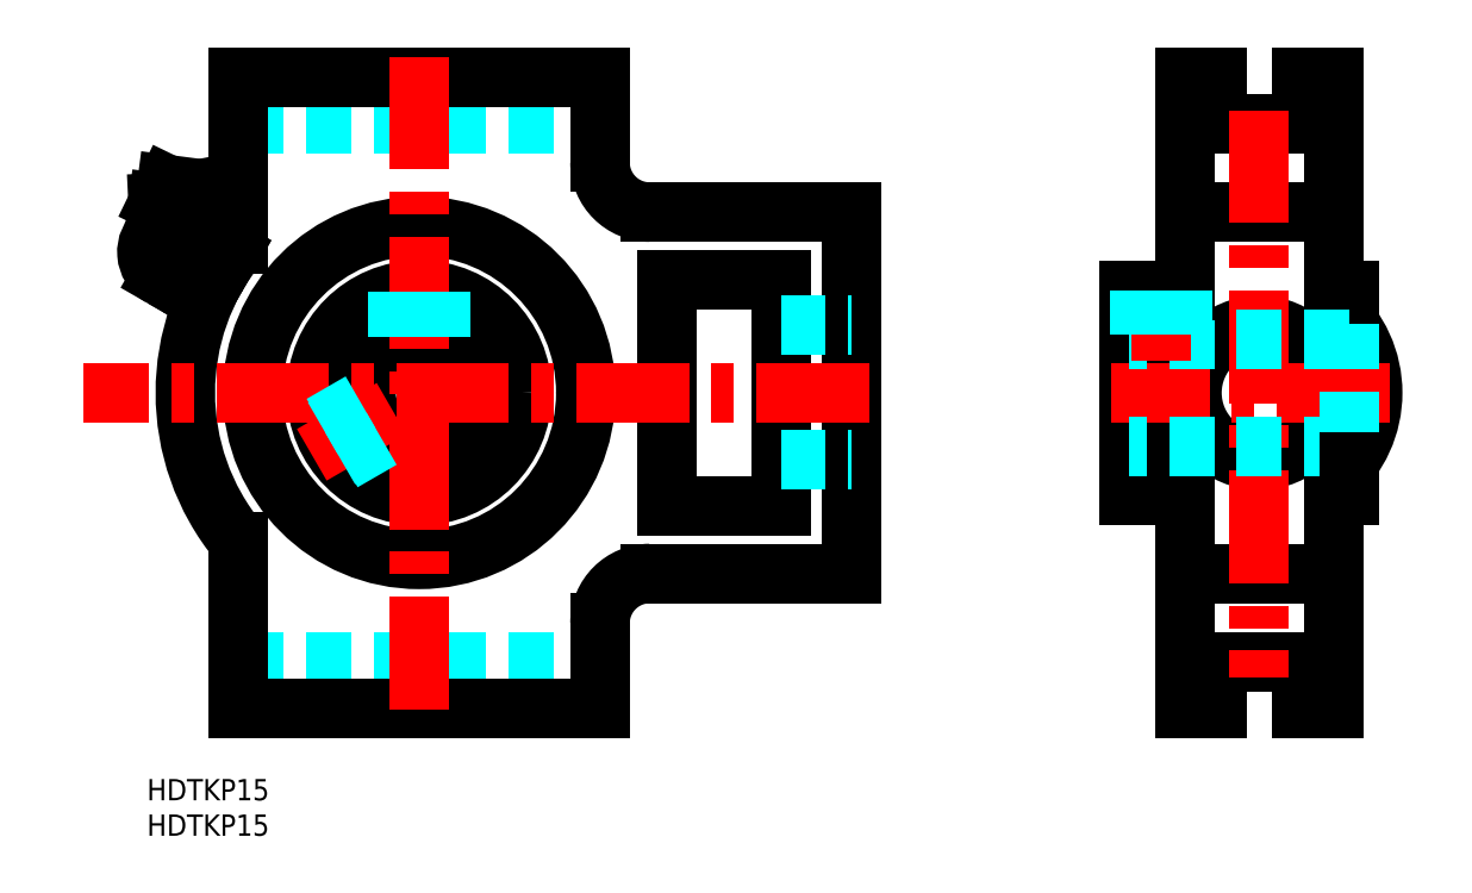
<metadata>
{"format":"dxf","ext":"dxf","renderer":"ezdxf+matplotlib","layout":"modelspace","background":"white","min_lineweight":24,"dpi":150}
</metadata>
<code>
0
SECTION
2
ENTITIES
0
CIRCLE
8
MSM_CONTINUOUS
10
156.9
20
54.5
30
0
40
9.5
0
LINE
8
MSM_CONTINUOUS
10
146.4
20
29
30
0
11
167.4
21
29
31
0
0
LINE
8
MSM_CONTINUOUS
10
146.4
20
80
30
0
11
167.4
21
80
31
0
0
ARC
8
MSM_CONTINUOUS
10
156.9
20
54.5
30
0
40
16
50
311
51
48.99
0
ARC
8
MSM_CONTINUOUS
10
156.9
20
54.5
30
0
40
16
50
131
51
229
0
LINE
8
MSM_CONTINUOUS
10
167.4
20
10
30
0
11
167.4
21
42.43
31
0
0
LINE
8
MSM_CONTINUOUS
10
162.9
20
10
30
0
11
167.4
21
10
31
0
0
LINE
8
MSM_CONTINUOUS
10
162.9
20
16.5
30
0
11
162.9
21
10
31
0
0
LINE
8
MSM_CONTINUOUS
10
150.9
20
16.5
30
0
11
162.9
21
16.5
31
0
0
LINE
8
MSM_CONTINUOUS
10
150.9
20
10
30
0
11
150.9
21
16.5
31
0
0
LINE
8
MSM_CONTINUOUS
10
146.4
20
10
30
0
11
150.9
21
10
31
0
0
LINE
8
MSM_CONTINUOUS
10
146.4
20
42.43
30
0
11
146.4
21
10
31
0
0
LINE
8
MSM_CONTINUOUS
10
167.4
20
99
30
0
11
167.4
21
66.57
31
0
0
LINE
8
MSM_CONTINUOUS
10
162.9
20
99
30
0
11
167.4
21
99
31
0
0
LINE
8
MSM_CONTINUOUS
10
162.9
20
92.5
30
0
11
162.9
21
99
31
0
0
LINE
8
MSM_CONTINUOUS
10
150.9
20
92.5
30
0
11
162.9
21
92.5
31
0
0
LINE
8
MSM_CONTINUOUS
10
150.9
20
99
30
0
11
150.9
21
92.5
31
0
0
LINE
8
MSM_CONTINUOUS
10
146.4
20
99
30
0
11
150.9
21
99
31
0
0
LINE
8
MSM_CONTINUOUS
10
146.4
20
66.57
30
0
11
146.4
21
99
31
0
0
LINE
8
MSM_CONTINUOUS
10
138.6
20
40
30
0
11
146.4
21
40
31
0
0
LINE
8
MSM_CONTINUOUS
10
138.6
20
69
30
0
11
138.6
21
40
31
0
0
LINE
8
MSM_DASHED
10
12.91
20
16.5
30
0
11
63.91
21
16.5
31
0
0
LINE
8
MSM_DASHED
10
12.91
20
92.5
30
0
11
63.91
21
92.5
31
0
0
LINE
8
MSM_CONTINUOUS
10
89.41
20
38.5
30
0
11
89.41
21
70.5
31
0
0
LINE
8
MSM_CONTINUOUS
10
73.41
20
38.5
30
0
11
89.41
21
38.5
31
0
0
LINE
8
MSM_CONTINUOUS
10
73.41
20
70.5
30
0
11
73.41
21
38.5
31
0
0
LINE
8
MSM_CONTINUOUS
10
89.41
20
70.5
30
0
11
73.41
21
70.5
31
0
0
ARC
8
MSM_CONTINUOUS
10
38.41
20
54.5
30
0
40
33
50
140.6
51
219.4
0
LINE
8
MSM_CONTINUOUS
10
12.91
20
10
30
0
11
12.91
21
33.55
31
0
0
LINE
8
MSM_CONTINUOUS
10
63.91
20
10
30
0
11
12.91
21
10
31
0
0
LINE
8
MSM_CONTINUOUS
10
63.91
20
21.99
30
0
11
63.91
21
10
31
0
0
ARC
8
MSM_CONTINUOUS
10
70.93
20
21.99
30
0
40
7.015
50
90
51
180
0
LINE
8
MSM_CONTINUOUS
10
99.41
20
29
30
0
11
70.93
21
29
31
0
0
LINE
8
MSM_CONTINUOUS
10
99.41
20
80
30
0
11
99.41
21
29
31
0
0
LINE
8
MSM_CONTINUOUS
10
70.93
20
80
30
0
11
99.41
21
80
31
0
0
ARC
8
MSM_CONTINUOUS
10
70.93
20
87.01
30
0
40
7.015
50
180
51
270
0
LINE
8
MSM_CONTINUOUS
10
63.91
20
99
30
0
11
63.91
21
87.01
31
0
0
LINE
8
MSM_CONTINUOUS
10
12.91
20
99
30
0
11
63.91
21
99
31
0
0
LINE
8
MSM_CONTINUOUS
10
12.91
20
75.45
30
0
11
12.91
21
99
31
0
0
CIRCLE
8
MSM_CONTINUOUS
10
38.41
20
54.5
30
0
40
23.5
0
CIRCLE
8
MSM_CONTINUOUS
10
38.41
20
54.5
30
0
40
14.5
0
CIRCLE
8
MSM_CONTINUOUS
10
38.41
20
54.5
30
0
40
7.5
0
LINE
8
MSM_CONTINUOUS
10
169.6
20
69
30
0
11
169.6
21
64.23
31
0
0
LINE
8
MSM_CONTINUOUS
10
167.4
20
69
30
0
11
169.6
21
69
31
0
0
LINE
8
MSM_CONTINUOUS
10
167.4
20
40
30
0
11
169.6
21
40
31
0
0
LINE
8
MSM_CENTER
10
101.9
20
54.5
30
0
11
-8.996
21
54.5
31
0
0
LINE
8
MSM_CENTER
10
38.41
20
101.9
30
0
11
38.41
21
7.091
31
0
0
LINE
8
MSM_CENTER
10
175.3
20
54.5
30
0
11
136
21
54.5
31
0
0
LINE
8
MSM_CENTER
10
156.9
20
94.32
30
0
11
156.9
21
14.26
31
0
0
LINE
8
MSM_DASHED
10
89.41
20
64
30
0
11
99.41
21
64
31
0
0
LINE
8
MSM_DASHED
10
89.41
20
45
30
0
11
99.41
21
45
31
0
0
LINE
8
MSM_DASHED
10
169.6
20
62
30
0
11
138.6
21
62
31
0
0
LINE
8
MSM_DASHED
10
169.6
20
47
30
0
11
138.6
21
47
31
0
0
LINE
8
MSM_CENTER
10
143.1
20
72
30
0
11
143.1
21
59
31
0
0
LINE
8
MSM_CONTINUOUS
10
146.5
20
69
30
0
11
138.6
21
69
31
0
0
LINE
8
MSM_DASHED
10
169.6
20
64.23
30
0
11
169.6
21
44.77
31
0
0
LINE
8
MSM_CONTINUOUS
10
169.6
20
44.77
30
0
11
169.6
21
40
31
0
0
LINE
8
MSM_CONTINUOUS
10
7.563
20
77.72
30
0
11
1.414
21
78.52
31
0
0
LINE
8
MSM_CONTINUOUS
10
1.414
20
78.52
30
0
11
1.285
21
77.53
31
0
0
LINE
8
MSM_CONTINUOUS
10
7.563
20
77.72
30
0
11
7.434
21
76.73
31
0
0
LINE
8
MSM_CONTINUOUS
10
2.815
20
83.88
30
0
11
1.575
21
81.32
31
0
0
LINE
8
MSM_CONTINUOUS
10
1.575
20
81.32
30
0
11
1.711
21
78.48
31
0
0
LINE
8
MSM_CONTINUOUS
10
7.265
20
77.76
30
0
11
8.121
21
80.47
31
0
0
LINE
8
MSM_CONTINUOUS
10
8.121
20
80.47
30
0
11
7.575
21
83.27
31
0
0
LINE
8
MSM_CONTINUOUS
10
7.434
20
76.73
30
0
11
1.285
21
77.53
31
0
0
LINE
8
MSM_CONTINUOUS
10
8.121
20
80.47
30
0
11
1.575
21
81.32
31
0
0
LINE
8
MSM_CONTINUOUS
10
7.466
20
76.97
30
0
11
11.83
21
74.47
31
0
0
LINE
8
MSM_CONTINUOUS
10
2.007
20
70.88
30
0
11
7.842
21
67.53
31
0
0
LINE
8
MSM_CONTINUOUS
10
9.895
20
75.58
30
0
11
5.909
21
68.64
31
0
0
LINE
8
MSM_CONTINUOUS
10
7.575
20
83.27
30
0
11
2.815
21
83.88
31
0
0
LINE
8
MSM_CONTINUOUS
10
7.902
20
72.11
30
0
11
9.636
21
71.11
31
0
0
ARC
8
MSM_CONTINUOUS
10
4
20
74.35
30
0
40
4
50
128.2
51
240.1
0
LINE
8
MSM_CONTINUOUS
10
11.83
20
74.47
30
0
11
7.842
21
67.53
31
0
0
INSERT
8
MSM_CONTINUOUS
2
*U2
10
0
20
0
30
0
0
INSERT
8
MSM_CONTINUOUS
2
*U3
10
0
20
0
30
0
0
LINE
8
MSM_DASHED
10
140.7
20
69
30
0
11
140.7
21
62
31
0
0
LINE
8
MSM_DASHED
10
140.1
20
69
30
0
11
140.1
21
62
31
0
0
LINE
8
MSM_DASHED
10
146.1
20
69
30
0
11
146.1
21
62
31
0
0
LINE
8
MSM_DASHED
10
145.6
20
69
30
0
11
145.6
21
62
31
0
0
LINE
8
MSM_DASHED
10
35.96
20
68.79
30
0
11
35.96
21
61.59
31
0
0
LINE
8
MSM_DASHED
10
35.41
20
68.69
30
0
11
35.41
21
61.37
31
0
0
LINE
8
MSM_DASHED
10
41.41
20
68.69
30
0
11
41.41
21
61.37
31
0
0
LINE
8
MSM_DASHED
10
40.87
20
68.79
30
0
11
40.87
21
61.59
31
0
0
LINE
8
MSM_CENTER
10
34.52
20
52.25
30
0
11
23.26
21
45.75
31
0
0
LINE
8
MSM_DASHED
10
24.63
20
50
30
0
11
30.96
21
53.66
31
0
0
LINE
8
MSM_DASHED
10
24.81
20
49.48
30
0
11
31.05
21
53.09
31
0
0
LINE
8
MSM_DASHED
10
27.27
20
45.23
30
0
11
33.51
21
48.83
31
0
0
LINE
8
MSM_DASHED
10
27.63
20
44.81
30
0
11
33.96
21
48.46
31
0
0
ENDSEC
0
EOF

</code>
